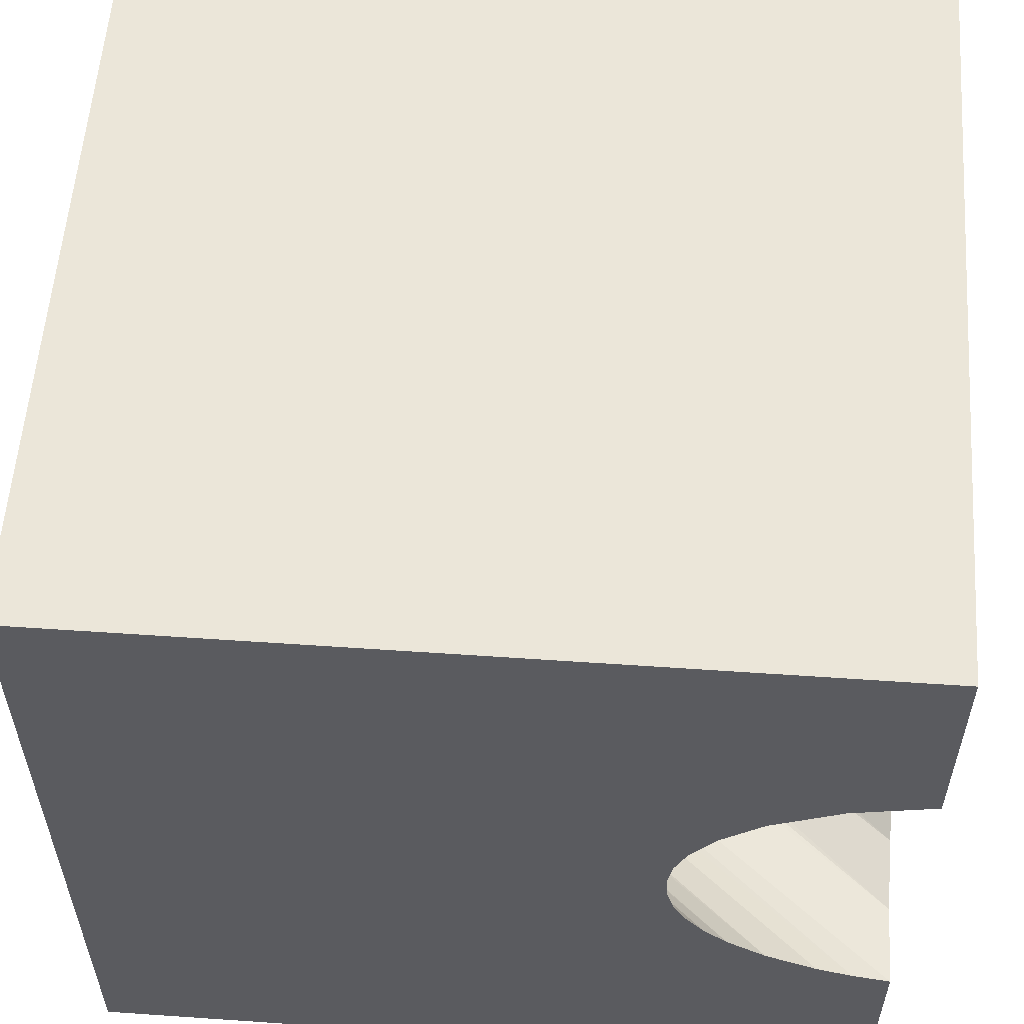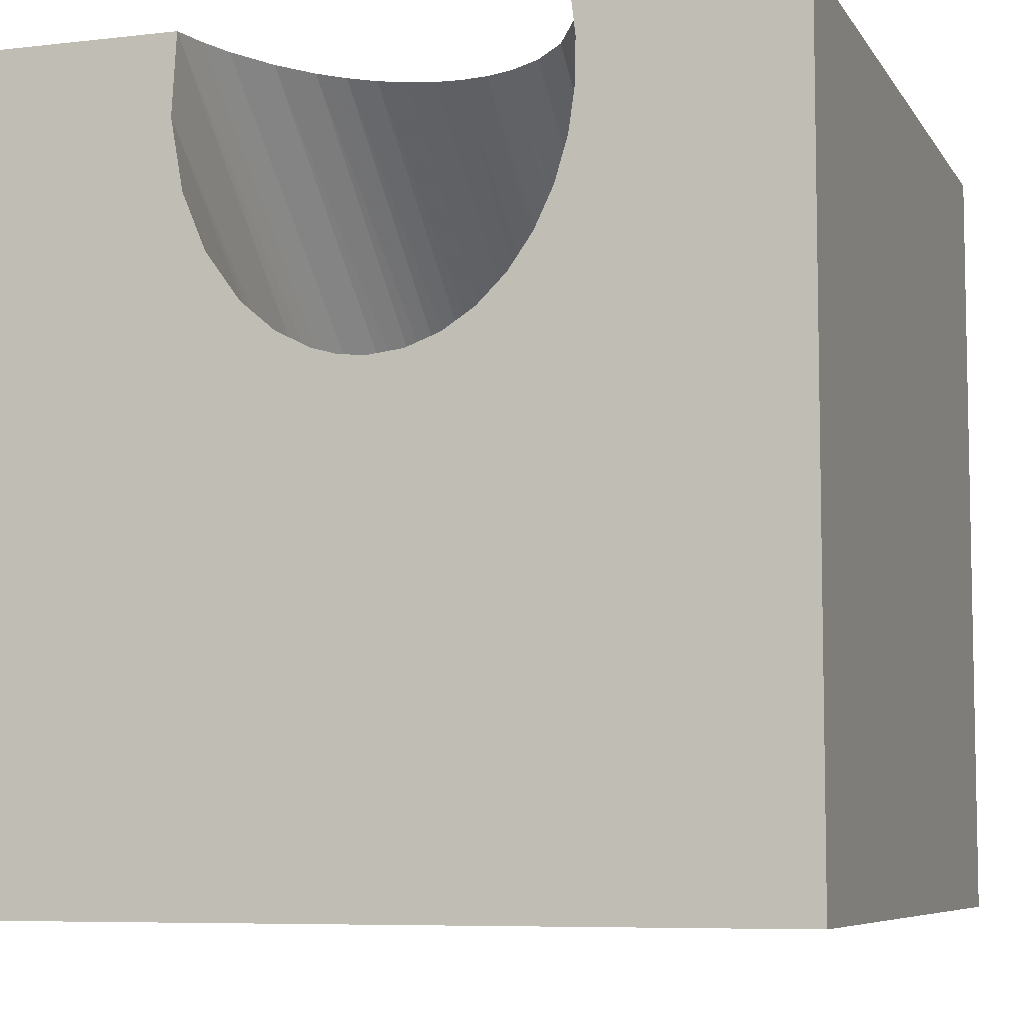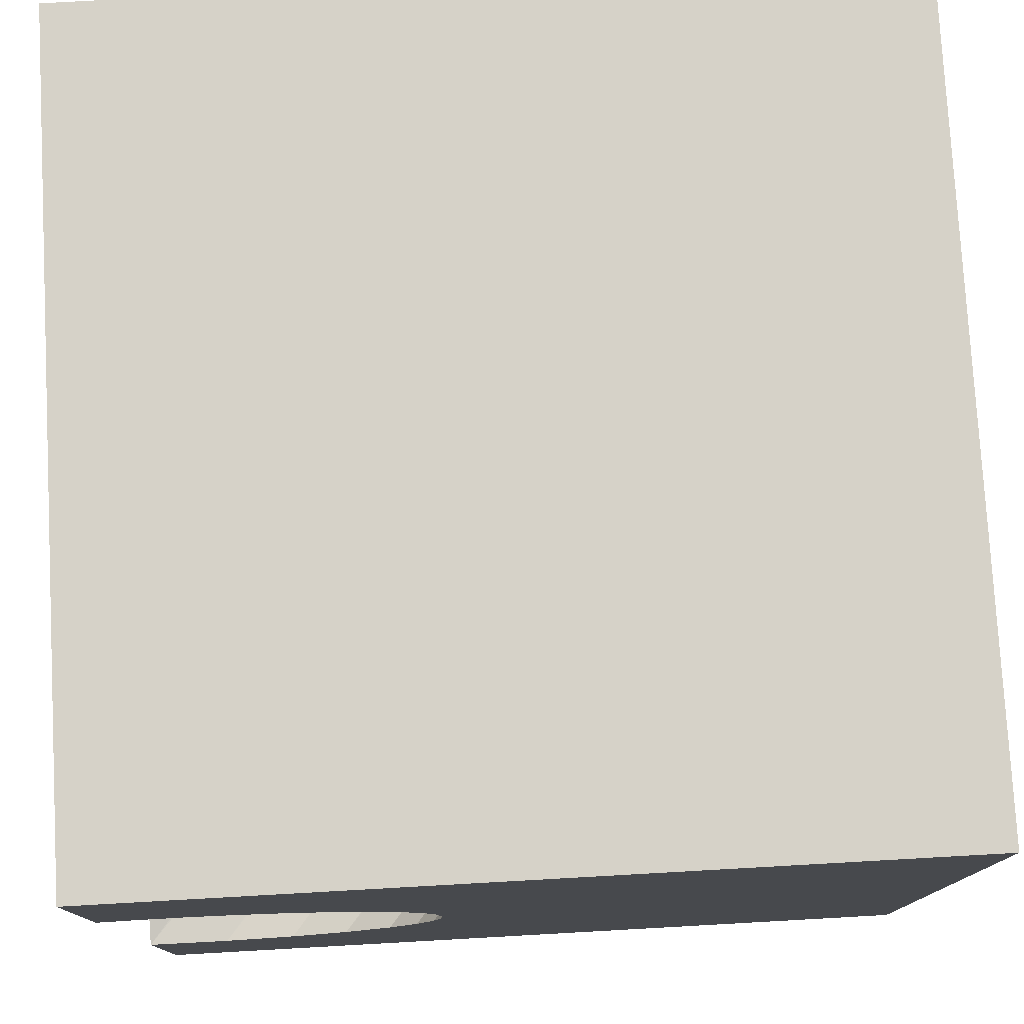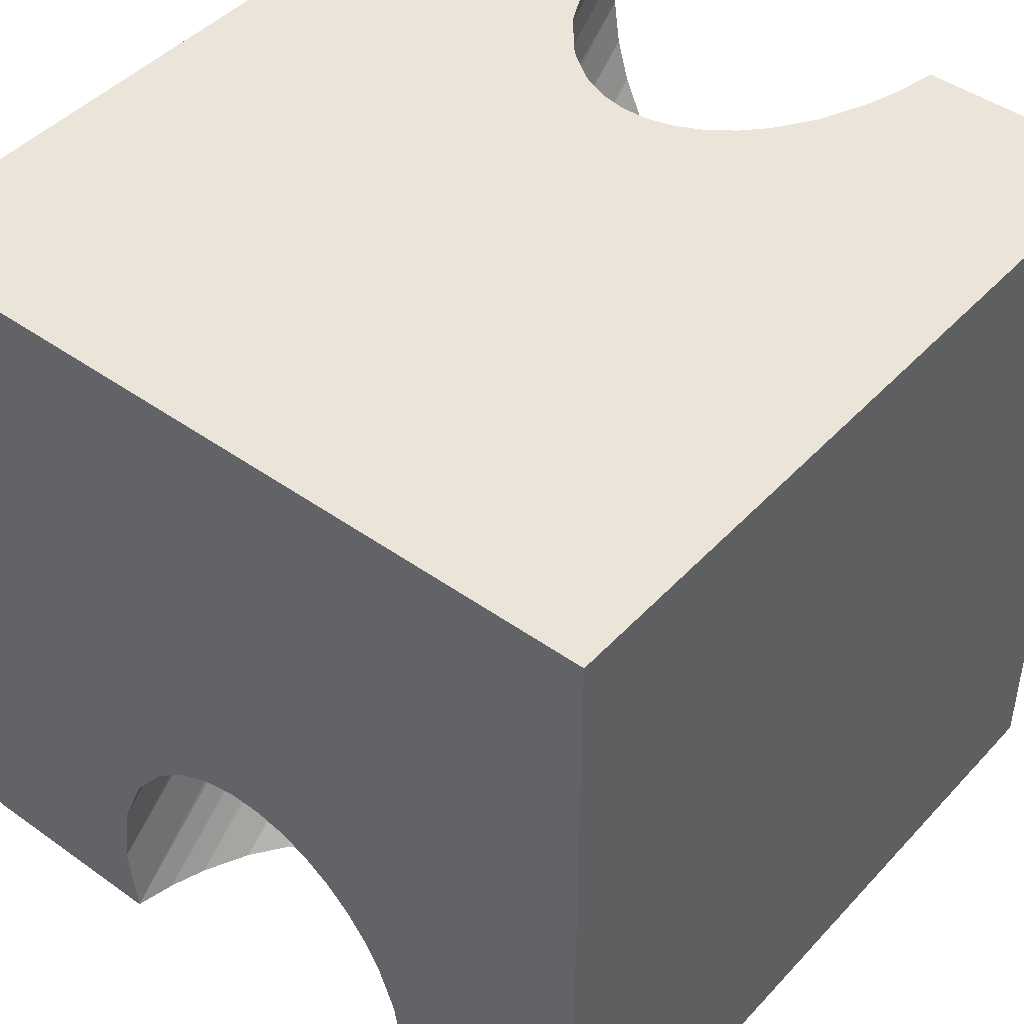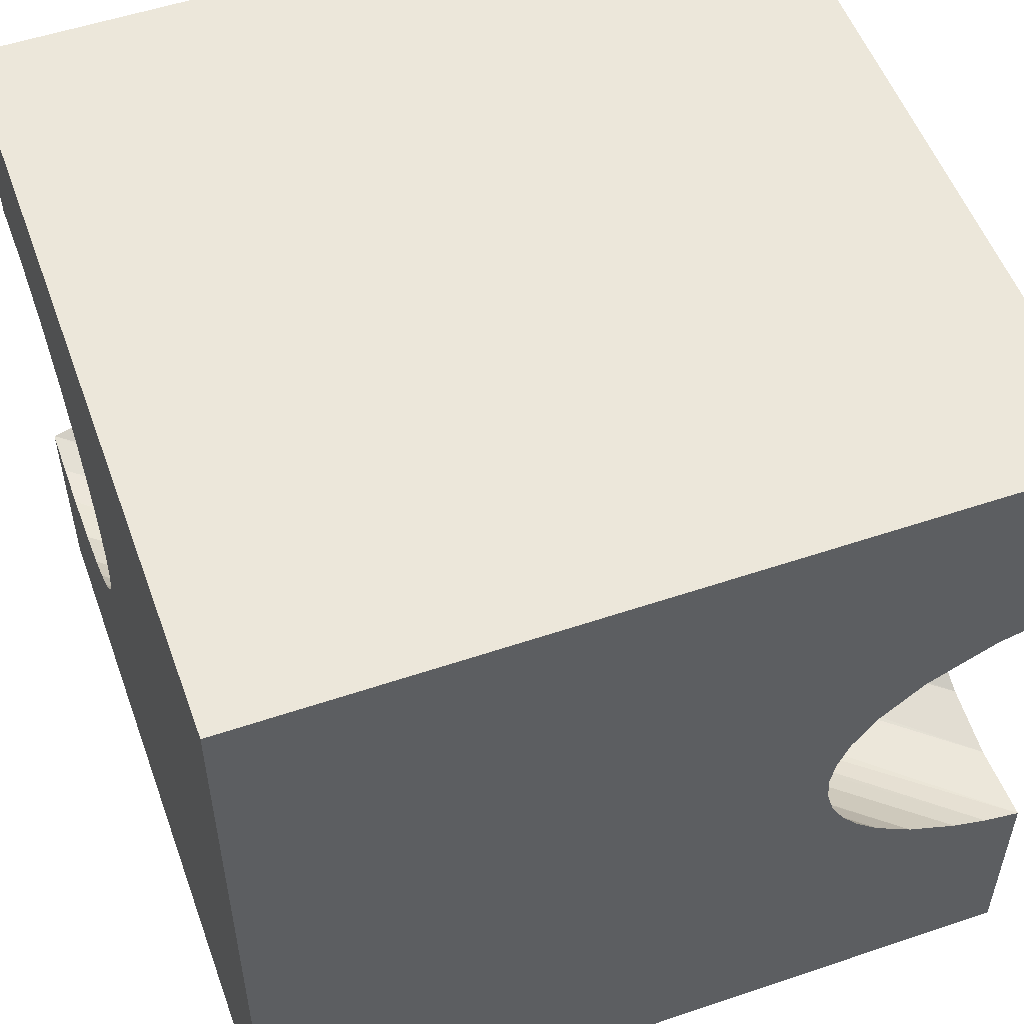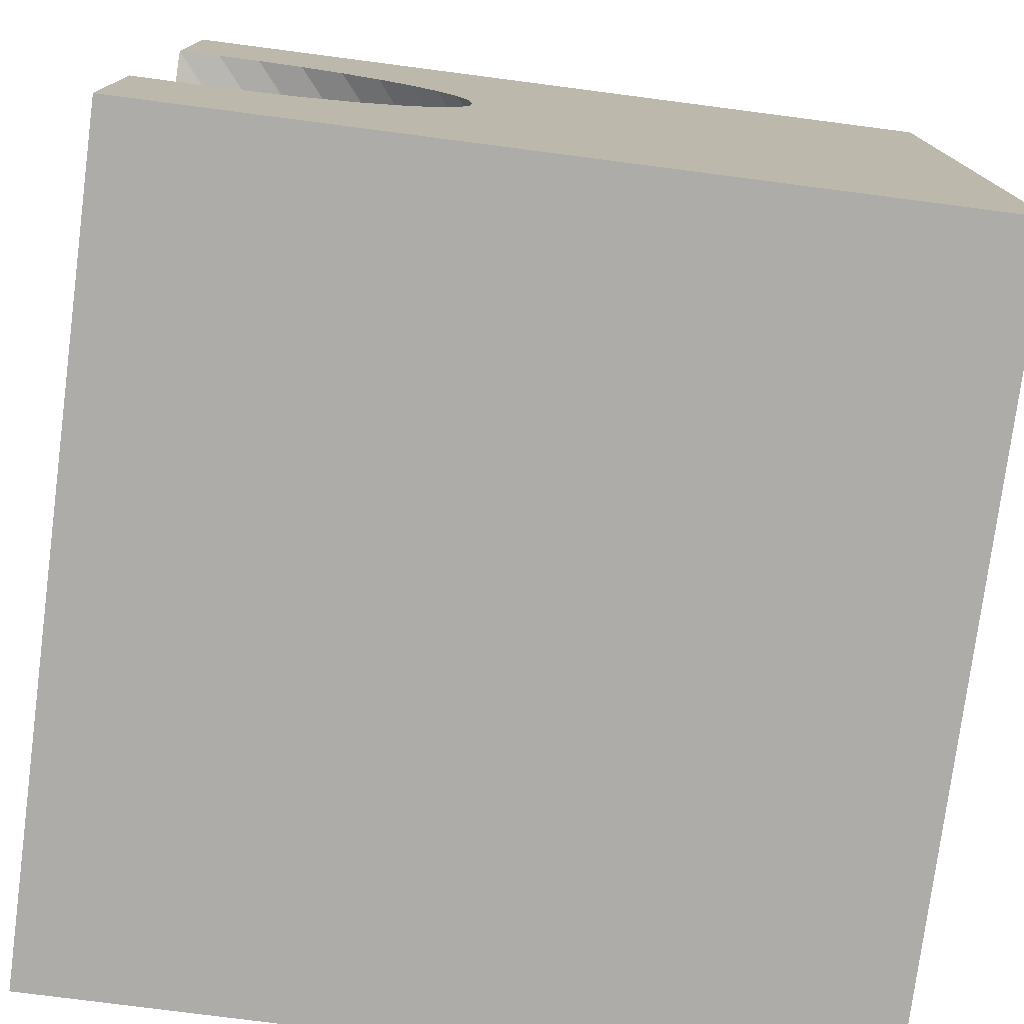
<metadata>
{"format":"obj","ext":"obj","renderer":"f3d","projection":"perspective","resolution":1024,"background":"white","views":[{"elev":56.8,"azim":4.1,"up":"+Y"},{"elev":-7.1,"azim":108.5,"up":"+Z"},{"elev":77.7,"azim":86.8,"up":"+Y"},{"elev":45.2,"azim":-50.5,"up":"+Z"},{"elev":53.7,"azim":-19.8,"up":"+Y"},{"elev":-76.8,"azim":82.6,"up":"+Y"}]}
</metadata>
<code>
v 0 1 0
v 0 0.7305 0
v 0 0.7398 0.09867
v 0 0.7251 0.1962
v 0 0.6923 0.2749
v 0 0.293 0.2458
v 0 0.2723 0.1863
v 0 0 0
v 0 0.2609 0.1143
v 0 0.2612 0.05661
v 0 0.2695 0
v 0 0.6492 0.3327
v 0 1 1
v 0 0.607 0.3678
v 0 0.5636 0.3895
v 0 0.5179 0.3998
v 0 0.4761 0.3991
v 0 0 1
v 0 0.4391 0.3904
v 0 0.4036 0.3743
v 0 0.3705 0.3511
v 0 0.3405 0.3215
v 0 0.3145 0.2861
v 0.7948 0.3511 1
v 1 0 1
v 0.7651 0.3791 1
v 0.7419 0.4094 1
v 0.8433 0.3185 1
v 0.7255 0.4416 1
v 0.7163 0.4749 1
v 0.9081 0.2896 1
v 0.7145 0.5087 1
v 0.9529 0.2762 1
v 0.7201 0.5424 1
v 1 0.2667 1
v 0.7349 0.5788 1
v 0.7651 0.6209 1
v 0.8171 0.6654 1
v 1 1 1
v 0.9009 0.7078 1
v 1 0.7333 1
v 1 1 0
v 0.09687 0.2977 0
v 0.1774 0.3424 0
v 0.1945 0.6441 0
v 0.1518 0.6748 0
v 0.09478 0.7031 0
v 0.04888 0.7189 0
v 0.2262 0.3881 0
v 1 0 0
v 0.2534 0.4309 0
v 0.2653 0.4651 0
v 0.2693 0.5 -0
v 0.2662 0.5308 0
v 0.2569 0.5611 0
v 0.2417 0.5904 0
v 0.2208 0.6183 0
v 1 0.3905 0.6476
v 1 0.4338 0.6253
v 1 0.4666 0.6162
v 1 0.5 0.6132
v 1 0.544 0.6185
v 1 0.5866 0.6343
v 1 0.6262 0.66
v 1 0.6615 0.6947
v 1 0.6913 0.7373
v 1 0.7147 0.7863
v 1 0.7307 0.8401
v 1 0.7389 0.8968
v 1 0.7394 0.9487
v 1 0.2608 0.9006
v 1 0.2762 0.8132
v 1 0.3059 0.7422
v 1 0.3485 0.6835
f 1 2 3
f 1 3 4
f 1 4 5
f 6 7 8
f 7 9 8
f 9 10 8
f 10 11 8
f 5 12 13
f 12 14 13
f 14 15 13
f 15 16 13
f 1 5 13
f 16 17 18
f 17 19 18
f 19 20 18
f 20 21 18
f 21 22 18
f 22 23 18
f 23 6 18
f 6 8 18
f 13 16 18
f 24 18 25
f 24 26 18
f 27 18 26
f 28 24 25
f 29 18 27
f 30 18 29
f 31 28 25
f 32 13 18
f 32 18 30
f 33 31 25
f 34 13 32
f 35 33 25
f 36 13 34
f 37 13 36
f 38 13 37
f 39 40 41
f 39 38 40
f 39 13 38
f 39 42 1
f 39 1 13
f 8 11 43
f 8 43 44
f 45 46 1
f 46 47 1
f 47 48 1
f 48 2 1
f 44 49 50
f 49 51 50
f 51 52 50
f 52 53 50
f 8 44 50
f 53 54 42
f 54 55 42
f 55 56 42
f 56 57 42
f 57 45 42
f 50 53 42
f 45 1 42
f 51 58 59
f 53 52 60
f 52 59 60
f 16 34 32
f 53 60 61
f 17 16 32
f 17 32 30
f 54 53 61
f 55 54 62
f 17 30 29
f 19 17 29
f 54 61 62
f 19 29 27
f 56 55 63
f 20 19 27
f 57 56 63
f 55 62 63
f 45 57 64
f 20 27 26
f 57 63 64
f 21 20 26
f 46 45 65
f 45 64 65
f 22 21 24
f 21 26 24
f 47 46 66
f 23 22 28
f 6 23 28
f 22 24 28
f 46 65 66
f 48 47 67
f 47 66 67
f 6 28 31
f 48 67 68
f 2 48 68
f 2 68 69
f 3 2 69
f 7 6 33
f 6 31 33
f 3 69 70
f 3 70 41
f 4 3 41
f 9 7 35
f 7 33 35
f 4 41 40
f 5 4 40
f 10 9 71
f 11 10 71
f 9 35 71
f 43 11 72
f 11 71 72
f 5 40 38
f 12 5 38
f 44 43 73
f 43 72 73
f 12 38 37
f 14 12 37
f 49 44 74
f 44 73 74
f 51 49 58
f 14 37 36
f 15 14 36
f 49 74 58
f 15 36 34
f 16 15 34
f 52 51 59
f 8 50 25
f 18 8 25
f 64 42 65
f 66 42 39
f 66 65 42
f 63 42 64
f 67 66 39
f 62 42 63
f 68 67 39
f 61 50 42
f 61 42 62
f 60 50 61
f 69 68 39
f 59 50 60
f 70 69 39
f 58 50 59
f 41 70 39
f 74 50 58
f 73 50 74
f 25 71 35
f 25 72 71
f 25 73 72
f 25 50 73

</code>
